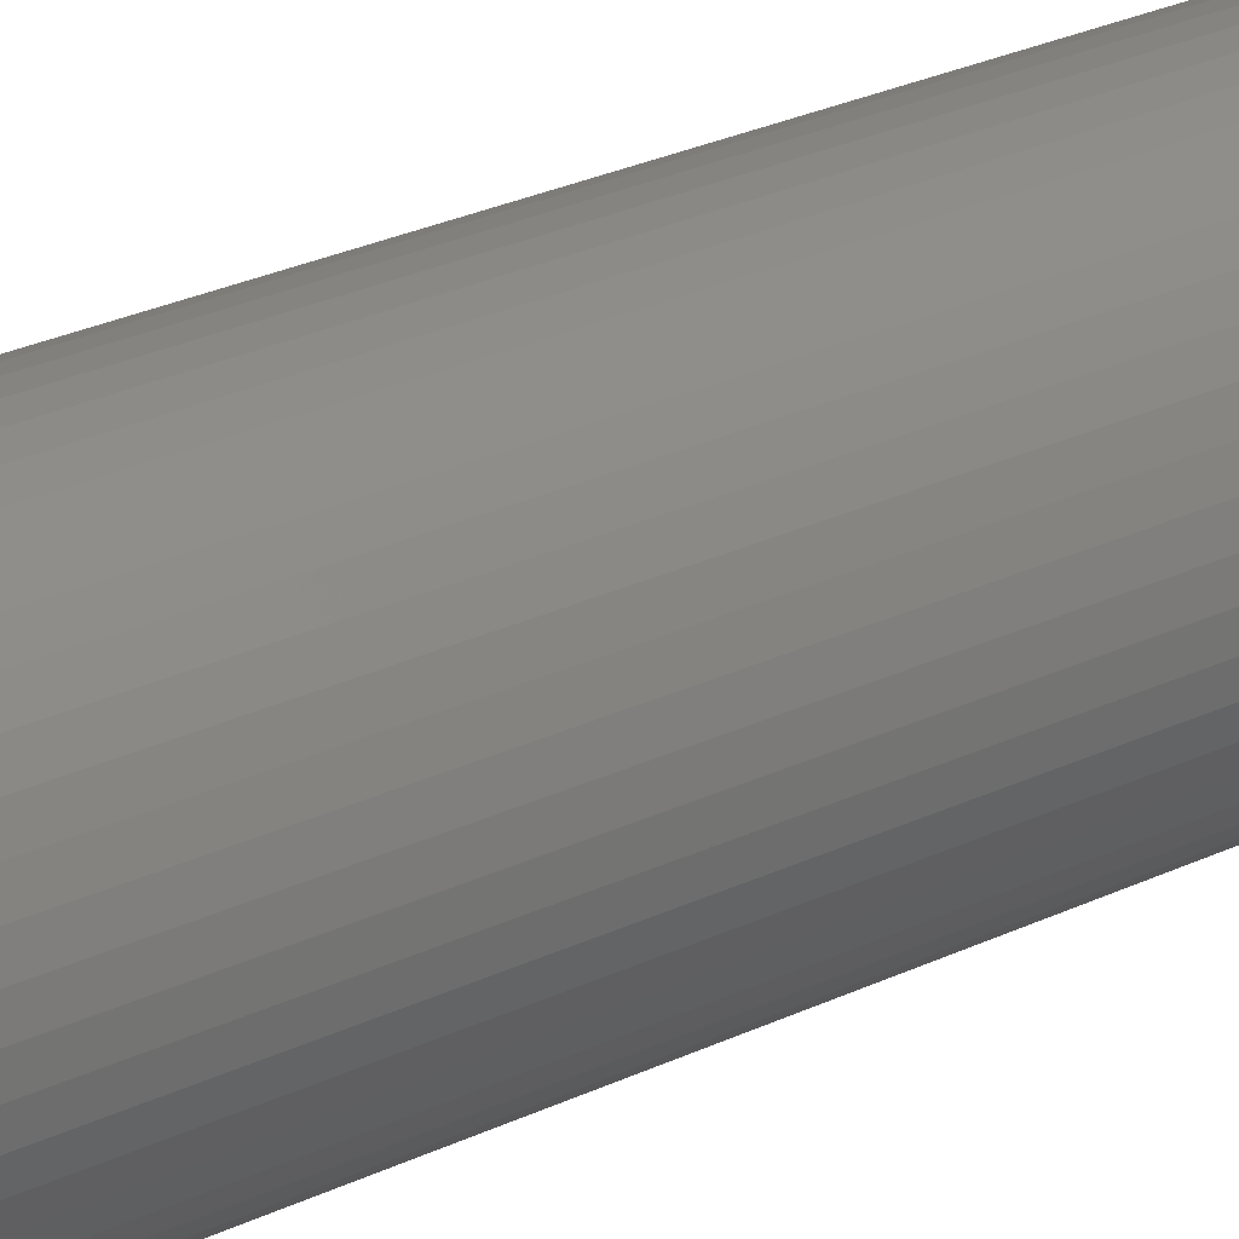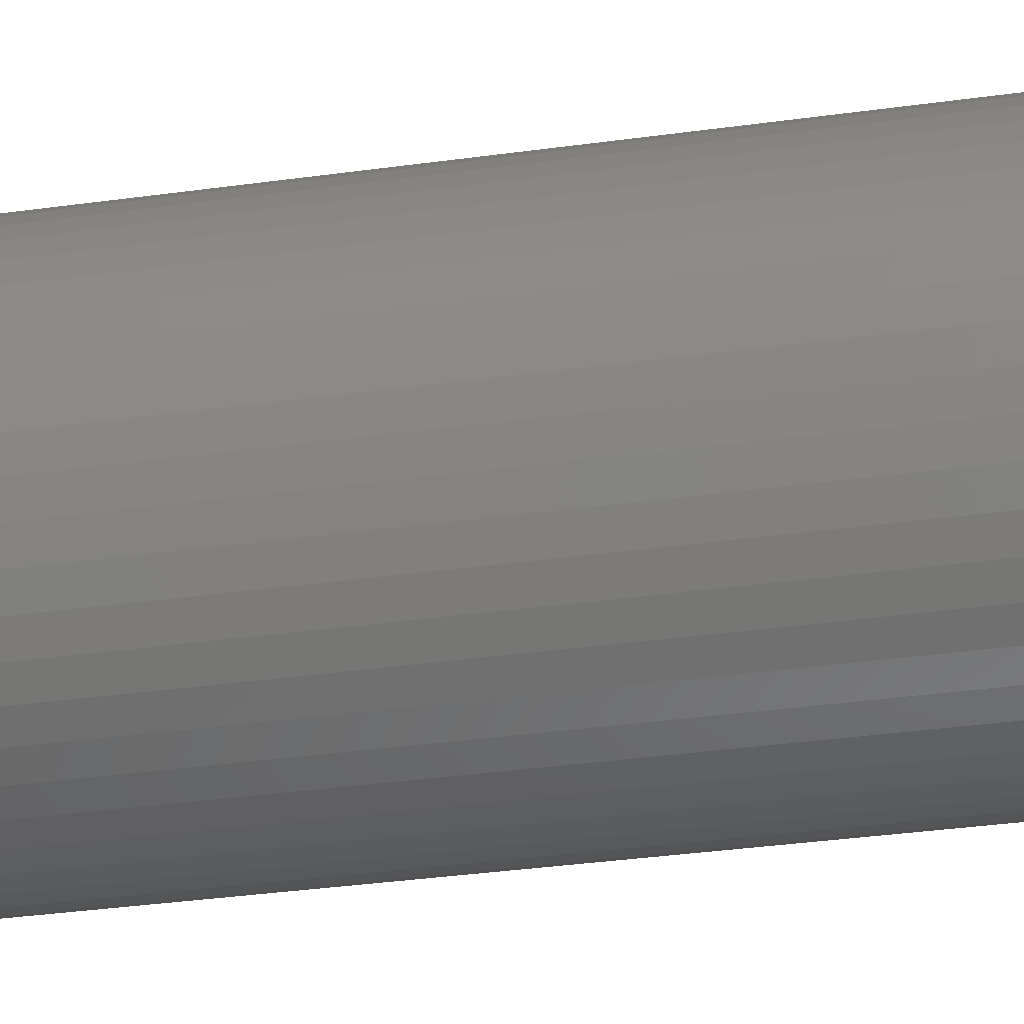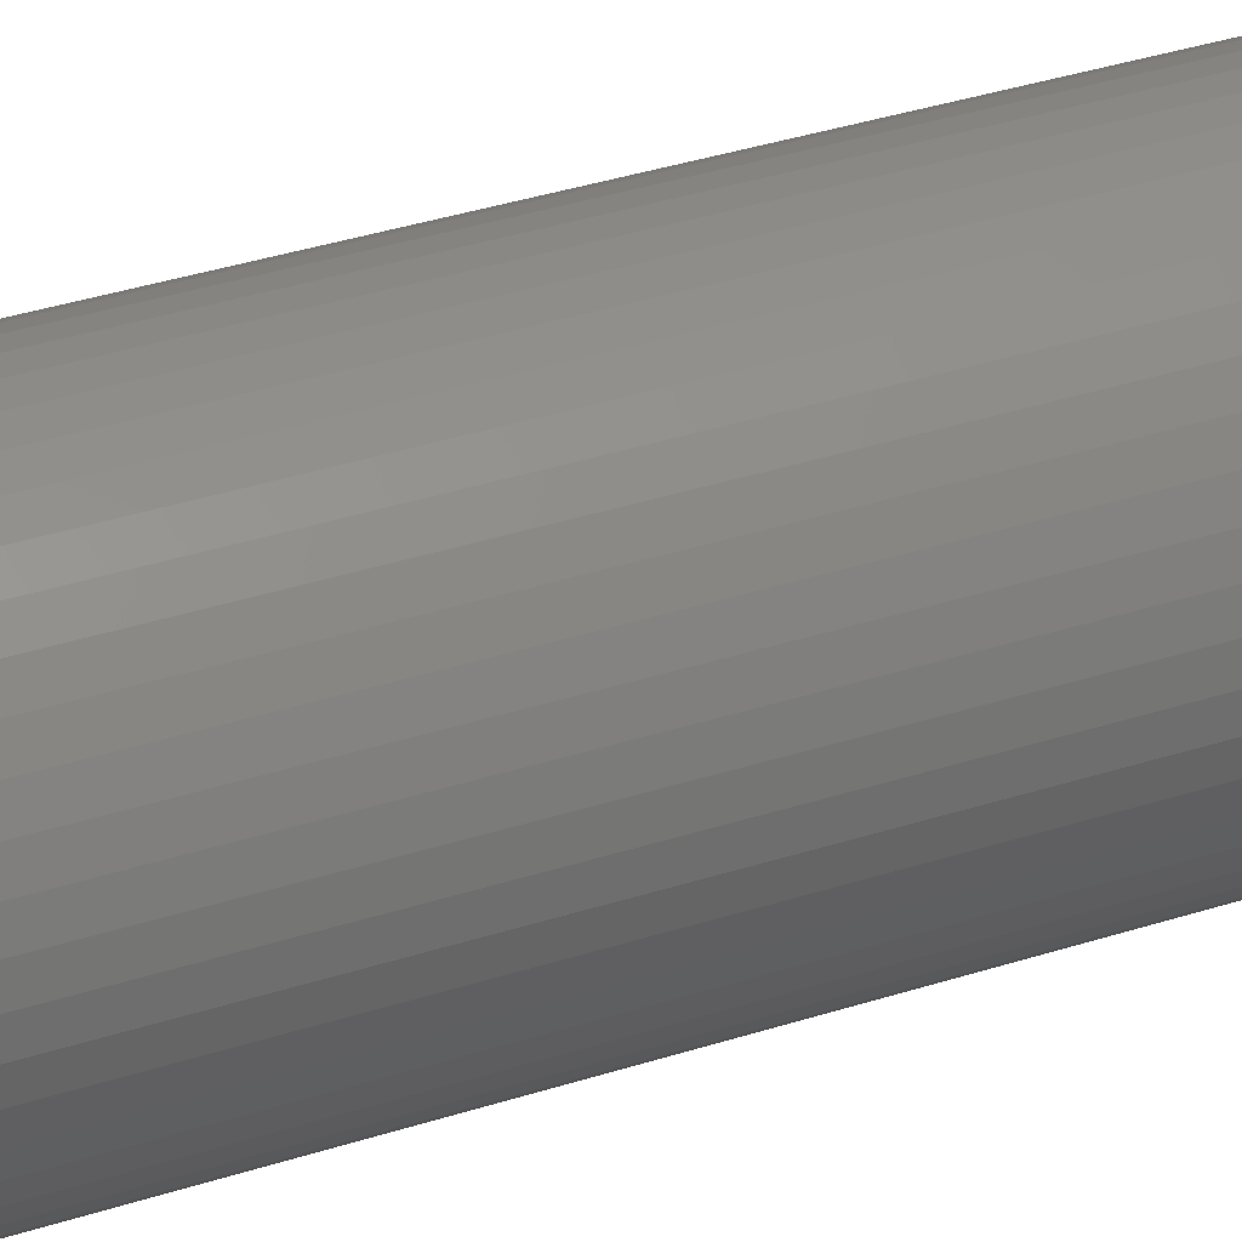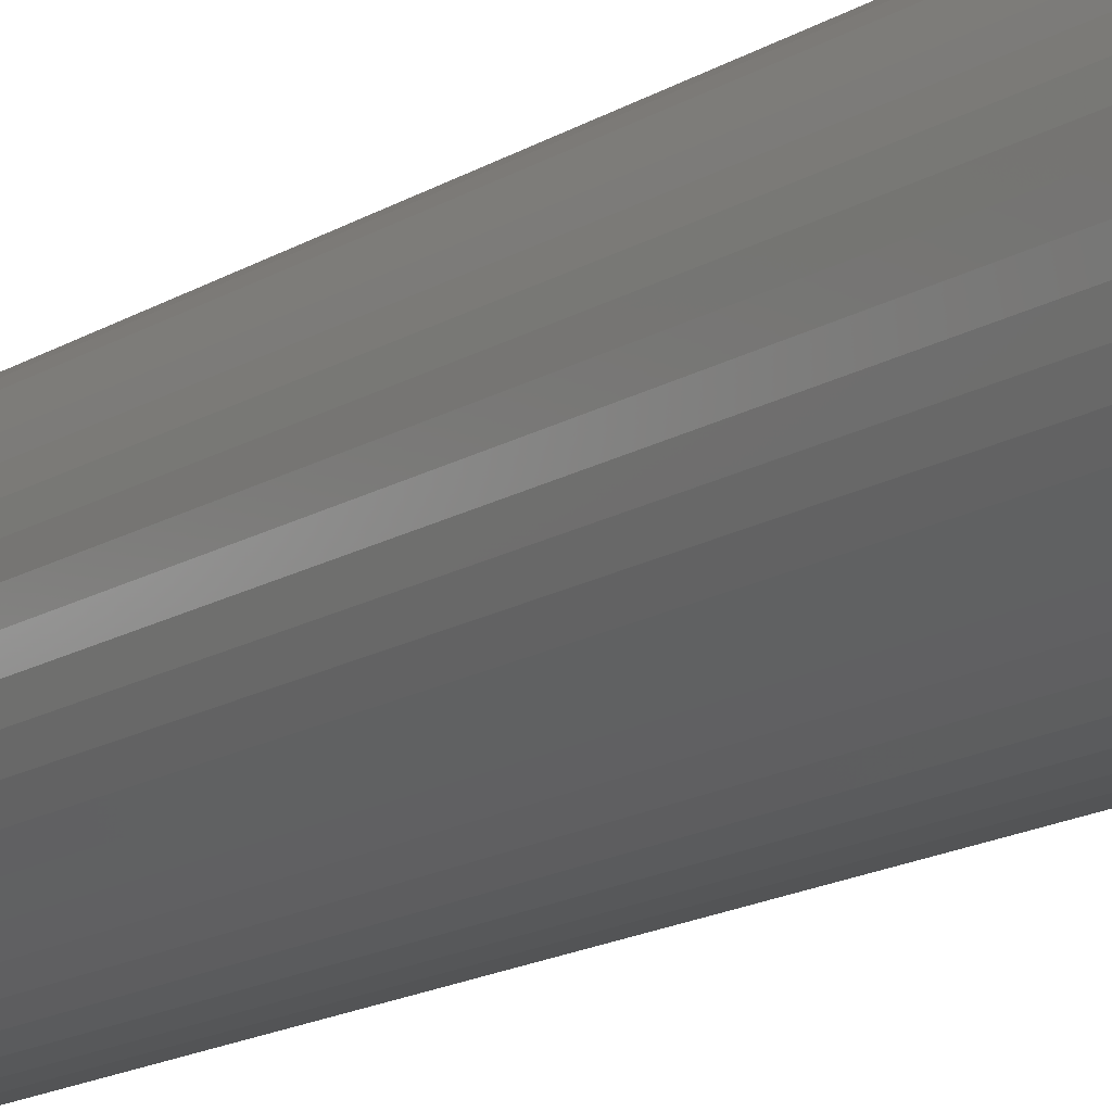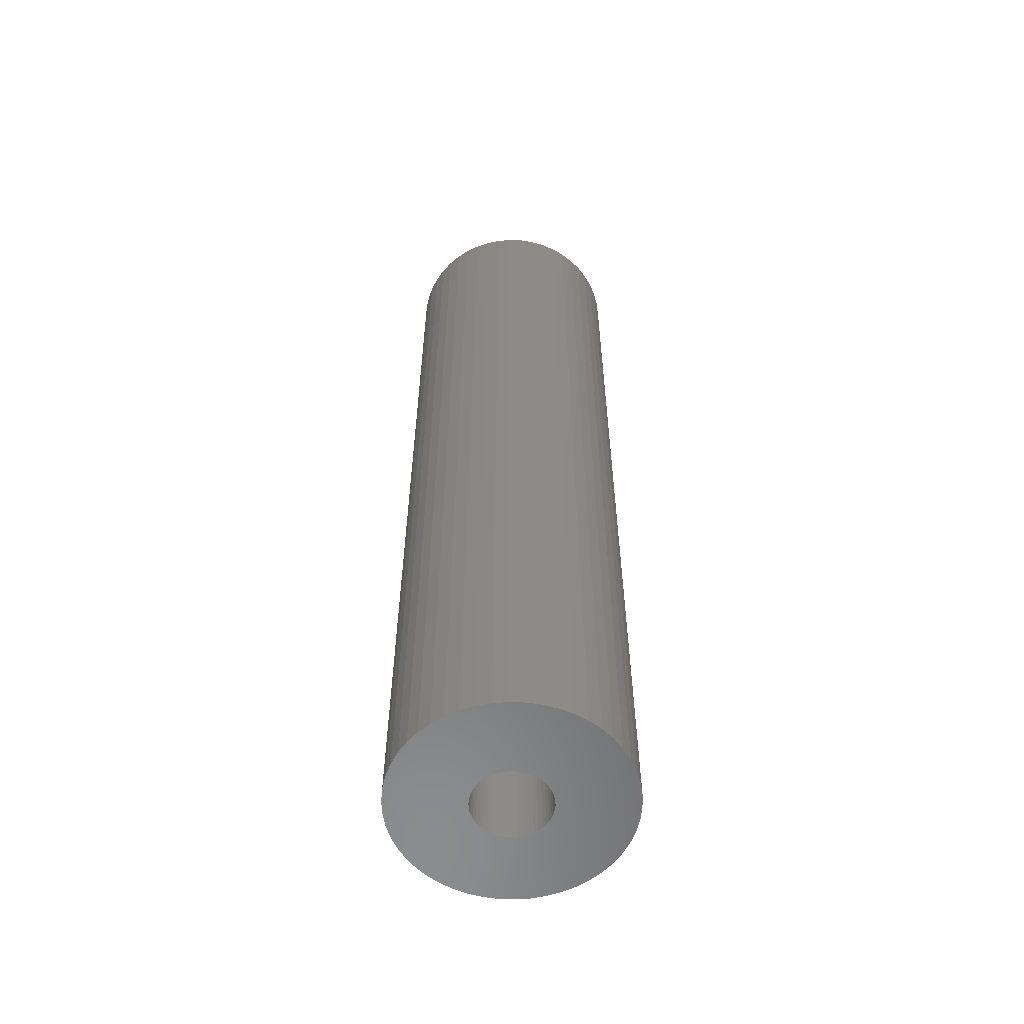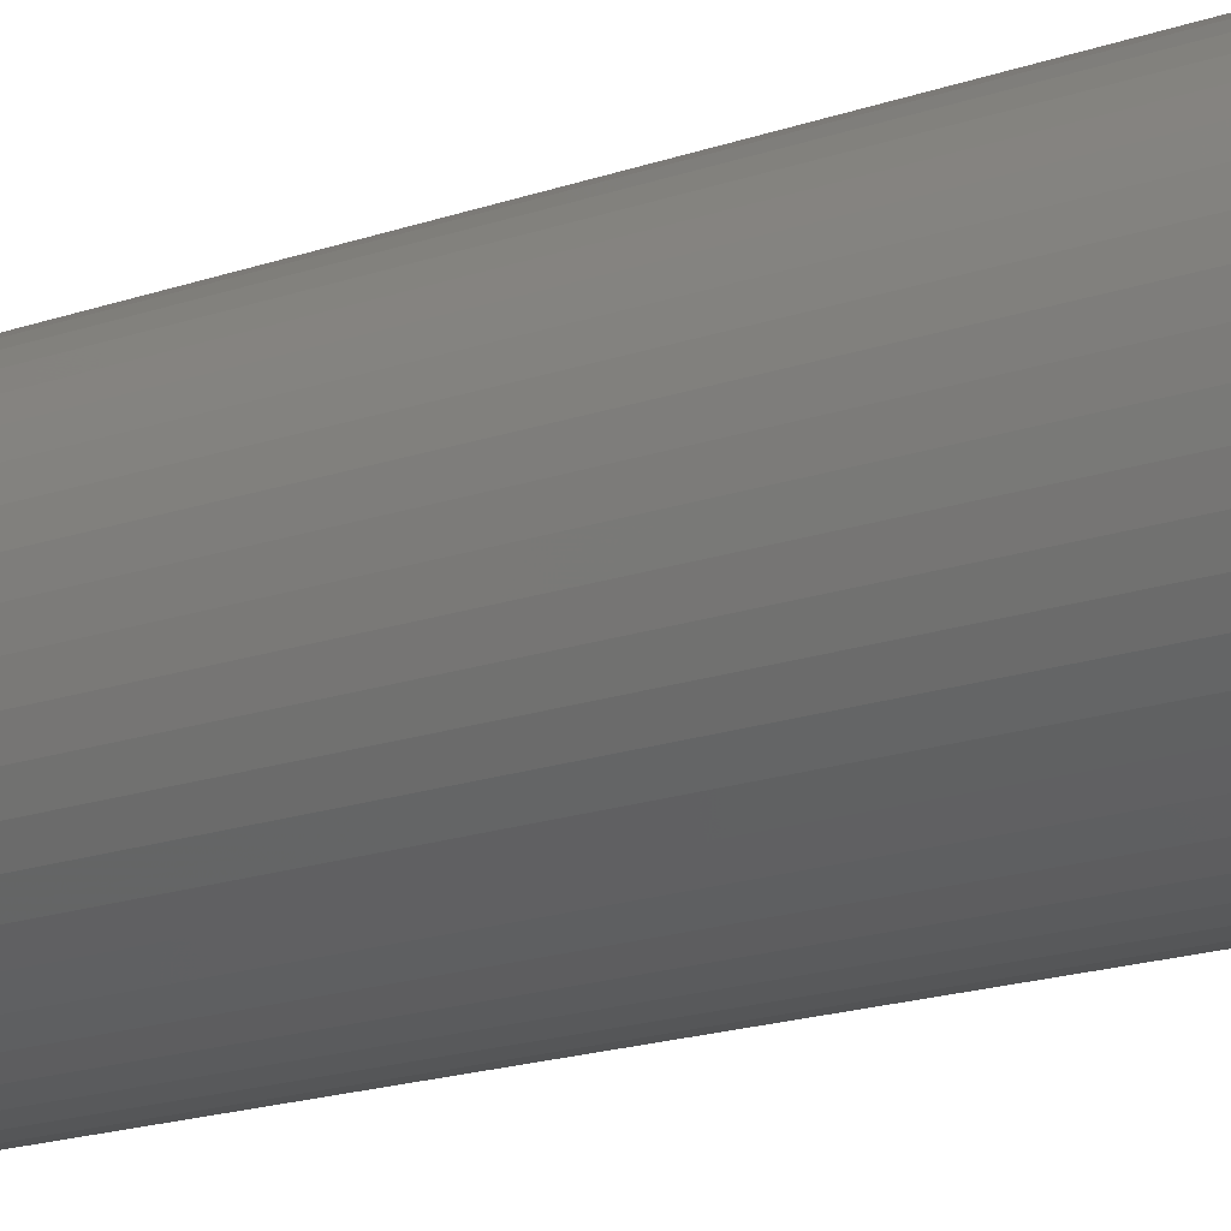
<metadata>
{"format":"stl","ext":"stl","renderer":"f3d","projection":"perspective","resolution":1024,"background":"white","views":[{"elev":27.0,"azim":-126.7,"up":"+Y"},{"elev":-27.7,"azim":-77.1,"up":"+Y"},{"elev":34.0,"azim":65.9,"up":"+Y"},{"elev":-15.2,"azim":-37.3,"up":"+Y"},{"elev":-57.5,"azim":-95.9,"up":"+Z"},{"elev":-14.8,"azim":-50.4,"up":"+Y"}]}
</metadata>
<code>
# stl→obj: 200 verts, 400 faces
v 6 0 25
v 5.953 0.752 -25
v 5.953 0.752 25
v 6 0 -25
v -6 0 -25
v -5.953 0.752 25
v -5.953 0.752 -25
v -6 0 25
v 0.3767 5.988 -25
v -0.3767 5.988 25
v 0.3767 5.988 25
v -0.3767 5.988 -25
v -0.3767 -5.988 -25
v 0.3767 -5.988 25
v -0.3767 -5.988 25
v 0.3767 -5.988 -25
v 4.374 4.107 -25
v 3.825 4.623 25
v 4.374 4.107 25
v 3.825 4.623 -25
v -3.825 4.623 -25
v -4.374 4.107 25
v -3.825 4.623 25
v -4.374 4.107 -25
v -1.854 5.706 -25
v -2.555 5.429 25
v -1.854 5.706 25
v -2.555 5.429 -25
v 5.579 2.209 25
v 5.258 2.891 -25
v 5.258 2.891 25
v 5.579 2.209 -25
v 5.811 1.492 -25
v 5.811 1.492 25
v 2.555 5.429 -25
v 1.854 5.706 25
v 2.555 5.429 25
v 1.854 5.706 -25
v 1.124 5.894 25
v 1.124 5.894 -25
v 3.215 5.066 -25
v 3.215 5.066 25
v -5.579 2.209 -25
v -5.258 2.891 25
v -5.258 2.891 -25
v -5.579 2.209 25
v -5.811 1.492 -25
v -5.811 1.492 25
v -1.124 5.894 25
v -1.124 5.894 -25
v 1.124 -5.894 25
v 1.124 -5.894 -25
v 1.854 -5.706 -25
v 2.555 -5.429 25
v 1.854 -5.706 25
v 2.555 -5.429 -25
v 4.854 3.527 25
v 4.854 3.527 -25
v -4.854 3.527 25
v -4.854 3.527 -25
v 2 0 25
v 1.984 0.2507 25
v 5.953 -0.752 25
v 1.937 0.4974 25
v 1.984 -0.2507 25
v 1.86 0.7362 25
v 5.811 -1.492 25
v 1.753 0.9635 25
v 1.937 -0.4974 25
v 1.618 1.176 25
v 5.579 -2.209 25
v 1.458 1.369 25
v 1.86 -0.7362 25
v 1.275 1.541 25
v 5.258 -2.891 25
v 1.072 1.689 25
v 1.753 -0.9635 25
v 4.854 -3.527 25
v 0.8516 1.81 25
v 0.618 1.902 25
v 0.3748 1.965 25
v 0.1256 1.996 25
v -0.1256 1.996 25
v -0.3748 1.965 25
v -0.618 1.902 25
v -0.8516 1.81 25
v -1.072 1.689 25
v -3.215 5.066 25
v -1.275 1.541 25
v -1.458 1.369 25
v -1.618 1.176 25
v -1.753 0.9635 25
v 1.618 -1.176 25
v 4.374 -4.107 25
v 1.458 -1.369 25
v 3.825 -4.623 25
v 1.275 -1.541 25
v 3.215 -5.066 25
v 1.072 -1.689 25
v 0.8516 -1.81 25
v 0.618 -1.902 25
v 0.3748 -1.965 25
v 0.1256 -1.996 25
v -0.1256 -1.996 25
v -0.3748 -1.965 25
v -1.124 -5.894 25
v -0.618 -1.902 25
v -1.854 -5.706 25
v -0.8516 -1.81 25
v -2.555 -5.429 25
v -1.072 -1.689 25
v -3.215 -5.066 25
v -1.275 -1.541 25
v -3.825 -4.623 25
v -1.458 -1.369 25
v -4.374 -4.107 25
v -1.618 -1.176 25
v -4.854 -3.527 25
v -1.753 -0.9635 25
v -5.258 -2.891 25
v -1.86 -0.7362 25
v -5.579 -2.209 25
v -1.937 -0.4974 25
v -5.811 -1.492 25
v -1.984 -0.2507 25
v -5.953 -0.752 25
v -2 0 25
v -1.86 0.7362 25
v -1.937 0.4974 25
v -1.984 0.2507 25
v -3.215 5.066 -25
v 5.953 -0.752 -25
v 3.215 -5.066 -25
v 3.825 -4.623 -25
v 4.374 -4.107 -25
v 5.811 -1.492 -25
v -4.374 -4.107 -25
v -3.825 -4.623 -25
v -5.258 -2.891 -25
v -5.579 -2.209 -25
v -4.854 -3.527 -25
v 2 0 -25
v 1.984 -0.2507 -25
v 1.937 -0.4974 -25
v 5.579 -2.209 -25
v 1.984 0.2507 -25
v 1.86 -0.7362 -25
v 5.258 -2.891 -25
v 1.753 -0.9635 -25
v 4.854 -3.527 -25
v 1.937 0.4974 -25
v 1.618 -1.176 -25
v 1.458 -1.369 -25
v 1.86 0.7362 -25
v 1.275 -1.541 -25
v 1.072 -1.689 -25
v 1.753 0.9635 -25
v 0.8516 -1.81 -25
v 0.618 -1.902 -25
v 0.3748 -1.965 -25
v 0.1256 -1.996 -25
v -0.1256 -1.996 -25
v -0.3748 -1.965 -25
v -1.124 -5.894 -25
v -0.618 -1.902 -25
v -1.854 -5.706 -25
v -0.8516 -1.81 -25
v -2.555 -5.429 -25
v -1.072 -1.689 -25
v -3.215 -5.066 -25
v -1.275 -1.541 -25
v -1.458 -1.369 -25
v -1.618 -1.176 -25
v -1.753 -0.9635 -25
v 1.618 1.176 -25
v 1.458 1.369 -25
v 1.275 1.541 -25
v 1.072 1.689 -25
v 0.8516 1.81 -25
v 0.618 1.902 -25
v 0.3748 1.965 -25
v 0.1256 1.996 -25
v -0.1256 1.996 -25
v -0.3748 1.965 -25
v -0.618 1.902 -25
v -0.8516 1.81 -25
v -1.072 1.689 -25
v -1.275 1.541 -25
v -1.458 1.369 -25
v -1.618 1.176 -25
v -1.753 0.9635 -25
v -1.86 0.7362 -25
v -1.937 0.4974 -25
v -1.984 0.2507 -25
v -2 0 -25
v -1.86 -0.7362 -25
v -1.937 -0.4974 -25
v -5.811 -1.492 -25
v -1.984 -0.2507 -25
v -5.953 -0.752 -25
f 1 2 3
f 2 1 4
f 5 6 7
f 6 5 8
f 9 10 11
f 10 9 12
f 13 14 15
f 14 13 16
f 17 18 19
f 18 17 20
f 21 22 23
f 22 21 24
f 25 26 27
f 26 25 28
f 29 30 31
f 30 29 32
f 3 33 34
f 33 3 2
f 35 36 37
f 36 35 38
f 38 39 36
f 39 38 40
f 41 37 42
f 37 41 35
f 43 44 45
f 44 43 46
f 47 46 43
f 46 47 48
f 12 49 10
f 49 12 50
f 16 51 14
f 51 16 52
f 53 54 55
f 54 53 56
f 34 32 29
f 32 34 33
f 57 17 19
f 17 57 58
f 31 58 57
f 58 31 30
f 40 11 39
f 11 40 9
f 20 42 18
f 42 20 41
f 45 59 60
f 59 45 44
f 60 22 24
f 22 60 59
f 7 48 47
f 48 7 6
f 61 1 3
f 62 3 34
f 1 61 63
f 64 34 29
f 65 63 61
f 66 29 31
f 63 65 67
f 68 31 57
f 69 67 65
f 70 57 19
f 67 69 71
f 72 19 18
f 73 71 69
f 74 18 42
f 71 73 75
f 76 42 37
f 77 75 73
f 75 77 78
f 3 62 61
f 34 64 62
f 29 66 64
f 79 37 36
f 31 68 66
f 57 70 68
f 19 72 70
f 18 74 72
f 80 36 39
f 42 76 74
f 37 79 76
f 36 80 79
f 81 39 11
f 39 81 80
f 11 82 81
f 11 83 82
f 10 83 11
f 83 10 84
f 49 84 10
f 84 49 85
f 27 85 49
f 85 27 86
f 26 86 27
f 86 26 87
f 88 87 26
f 87 88 89
f 23 89 88
f 89 23 90
f 22 90 23
f 90 22 91
f 59 91 22
f 91 59 92
f 93 78 77
f 78 93 94
f 95 94 93
f 94 95 96
f 97 96 95
f 96 97 98
f 99 98 97
f 98 99 54
f 100 54 99
f 54 100 55
f 101 55 100
f 55 101 51
f 102 51 101
f 51 102 14
f 103 14 102
f 104 14 103
f 15 104 105
f 104 15 14
f 106 105 107
f 108 107 109
f 110 109 111
f 105 106 15
f 112 111 113
f 114 113 115
f 116 115 117
f 118 117 119
f 107 108 106
f 120 119 121
f 122 121 123
f 124 123 125
f 126 125 127
f 44 92 59
f 109 110 108
f 92 44 128
f 111 112 110
f 46 128 44
f 113 114 112
f 128 46 129
f 115 116 114
f 48 129 46
f 117 118 116
f 129 48 130
f 119 120 118
f 6 130 48
f 121 122 120
f 130 6 127
f 123 124 122
f 8 127 6
f 125 126 124
f 127 8 126
f 28 88 26
f 88 28 131
f 131 23 88
f 23 131 21
f 50 27 49
f 27 50 25
f 63 4 1
f 4 63 132
f 56 98 54
f 98 56 133
f 134 94 96
f 94 134 135
f 67 132 63
f 132 67 136
f 137 114 116
f 114 137 138
f 139 122 140
f 122 139 120
f 141 120 139
f 120 141 118
f 142 4 132
f 143 132 136
f 4 142 2
f 144 136 145
f 146 2 142
f 147 145 148
f 2 146 33
f 149 148 150
f 151 33 146
f 152 150 135
f 33 151 32
f 153 135 134
f 154 32 151
f 155 134 133
f 32 154 30
f 156 133 56
f 157 30 154
f 30 157 58
f 132 143 142
f 136 144 143
f 145 147 144
f 158 56 53
f 148 149 147
f 150 152 149
f 135 153 152
f 134 155 153
f 159 53 52
f 133 156 155
f 56 158 156
f 53 159 158
f 160 52 16
f 52 160 159
f 16 161 160
f 16 162 161
f 13 162 16
f 162 13 163
f 164 163 13
f 163 164 165
f 166 165 164
f 165 166 167
f 168 167 166
f 167 168 169
f 170 169 168
f 169 170 171
f 138 171 170
f 171 138 172
f 137 172 138
f 172 137 173
f 141 173 137
f 173 141 174
f 175 58 157
f 58 175 17
f 176 17 175
f 17 176 20
f 177 20 176
f 20 177 41
f 178 41 177
f 41 178 35
f 179 35 178
f 35 179 38
f 180 38 179
f 38 180 40
f 181 40 180
f 40 181 9
f 182 9 181
f 183 9 182
f 12 183 184
f 183 12 9
f 50 184 185
f 25 185 186
f 28 186 187
f 184 50 12
f 131 187 188
f 21 188 189
f 24 189 190
f 60 190 191
f 185 25 50
f 45 191 192
f 43 192 193
f 47 193 194
f 7 194 195
f 139 174 141
f 186 28 25
f 174 139 196
f 187 131 28
f 140 196 139
f 188 21 131
f 196 140 197
f 189 24 21
f 198 197 140
f 190 60 24
f 197 198 199
f 191 45 60
f 200 199 198
f 192 43 45
f 199 200 195
f 193 47 43
f 5 195 200
f 194 7 47
f 195 5 7
f 75 145 71
f 145 75 148
f 94 150 78
f 150 94 135
f 137 118 141
f 118 137 116
f 140 124 198
f 124 140 122
f 52 55 51
f 55 52 53
f 133 96 98
f 96 133 134
f 71 136 67
f 136 71 145
f 78 148 75
f 148 78 150
f 164 15 106
f 15 164 13
f 168 108 110
f 108 168 166
f 166 106 108
f 106 166 164
f 198 126 200
f 126 198 124
f 200 8 5
f 8 200 126
f 170 110 112
f 110 170 168
f 138 112 114
f 112 138 170
f 142 62 146
f 62 142 61
f 127 194 130
f 194 127 195
f 183 82 83
f 82 183 182
f 177 72 74
f 72 177 176
f 189 89 90
f 89 189 188
f 186 85 86
f 85 186 185
f 153 93 152
f 93 153 95
f 154 68 157
f 68 154 66
f 146 64 151
f 64 146 62
f 180 79 80
f 79 180 179
f 178 74 76
f 74 178 177
f 128 191 92
f 191 128 192
f 92 190 91
f 190 92 191
f 129 192 128
f 192 129 193
f 187 86 87
f 86 187 186
f 184 83 84
f 83 184 183
f 143 61 142
f 61 143 65
f 163 107 105
f 107 163 165
f 160 103 102
f 103 160 161
f 151 66 154
f 66 151 64
f 175 72 176
f 72 175 70
f 157 70 175
f 70 157 68
f 181 80 81
f 80 181 180
f 182 81 82
f 81 182 181
f 179 76 79
f 76 179 178
f 91 189 90
f 189 91 190
f 130 193 129
f 193 130 194
f 188 87 89
f 87 188 187
f 185 84 85
f 84 185 184
f 156 100 99
f 100 156 158
f 152 77 149
f 77 152 93
f 144 65 143
f 65 144 69
f 119 196 121
f 196 119 174
f 121 197 123
f 197 121 196
f 158 101 100
f 101 158 159
f 159 102 101
f 102 159 160
f 149 73 147
f 73 149 77
f 161 104 103
f 104 161 162
f 165 109 107
f 109 165 167
f 125 195 127
f 195 125 199
f 155 99 97
f 99 155 156
f 147 69 144
f 69 147 73
f 162 105 104
f 105 162 163
f 167 111 109
f 111 167 169
f 115 173 117
f 173 115 172
f 117 174 119
f 174 117 173
f 123 199 125
f 199 123 197
f 153 97 95
f 97 153 155
f 171 115 113
f 115 171 172
f 169 113 111
f 113 169 171

</code>
